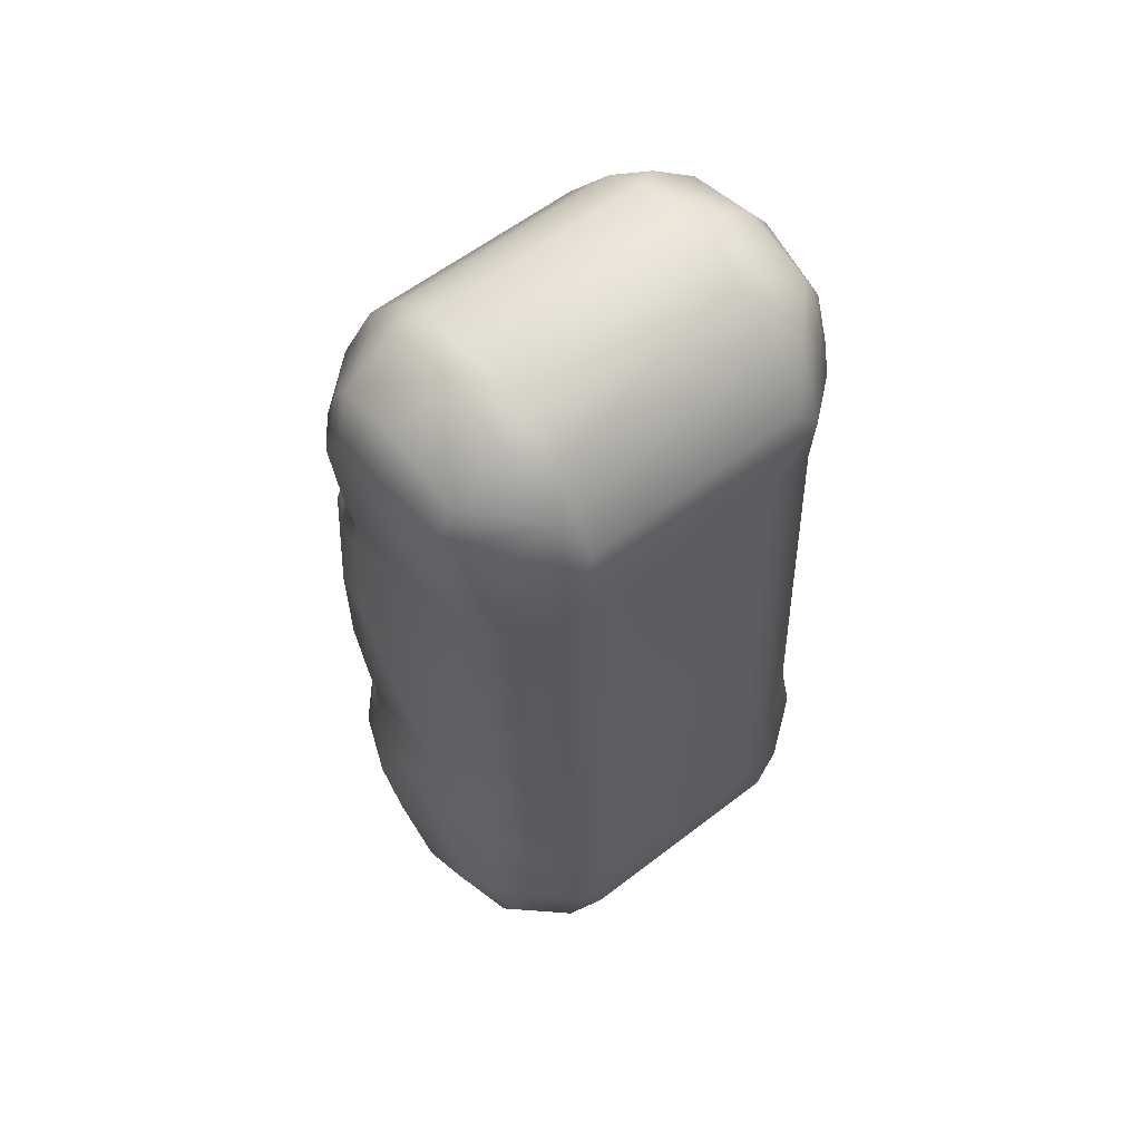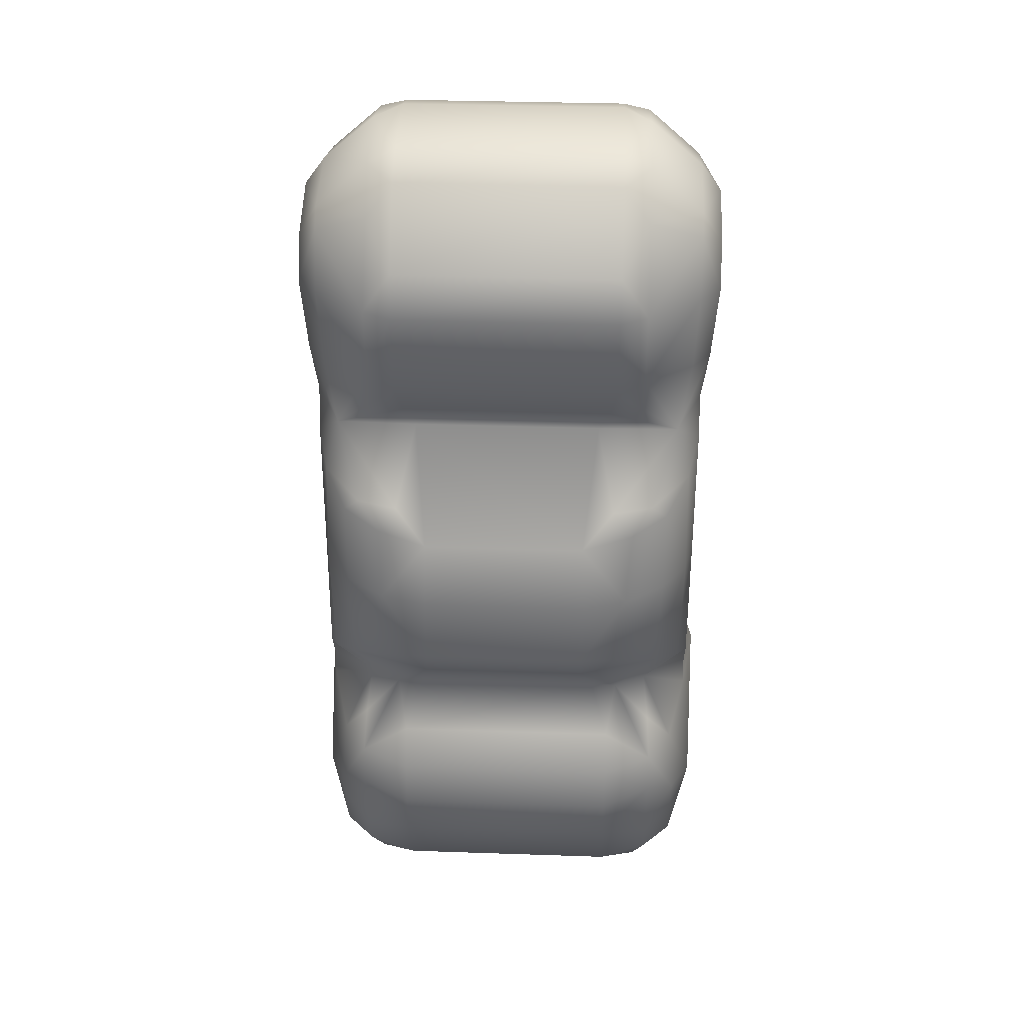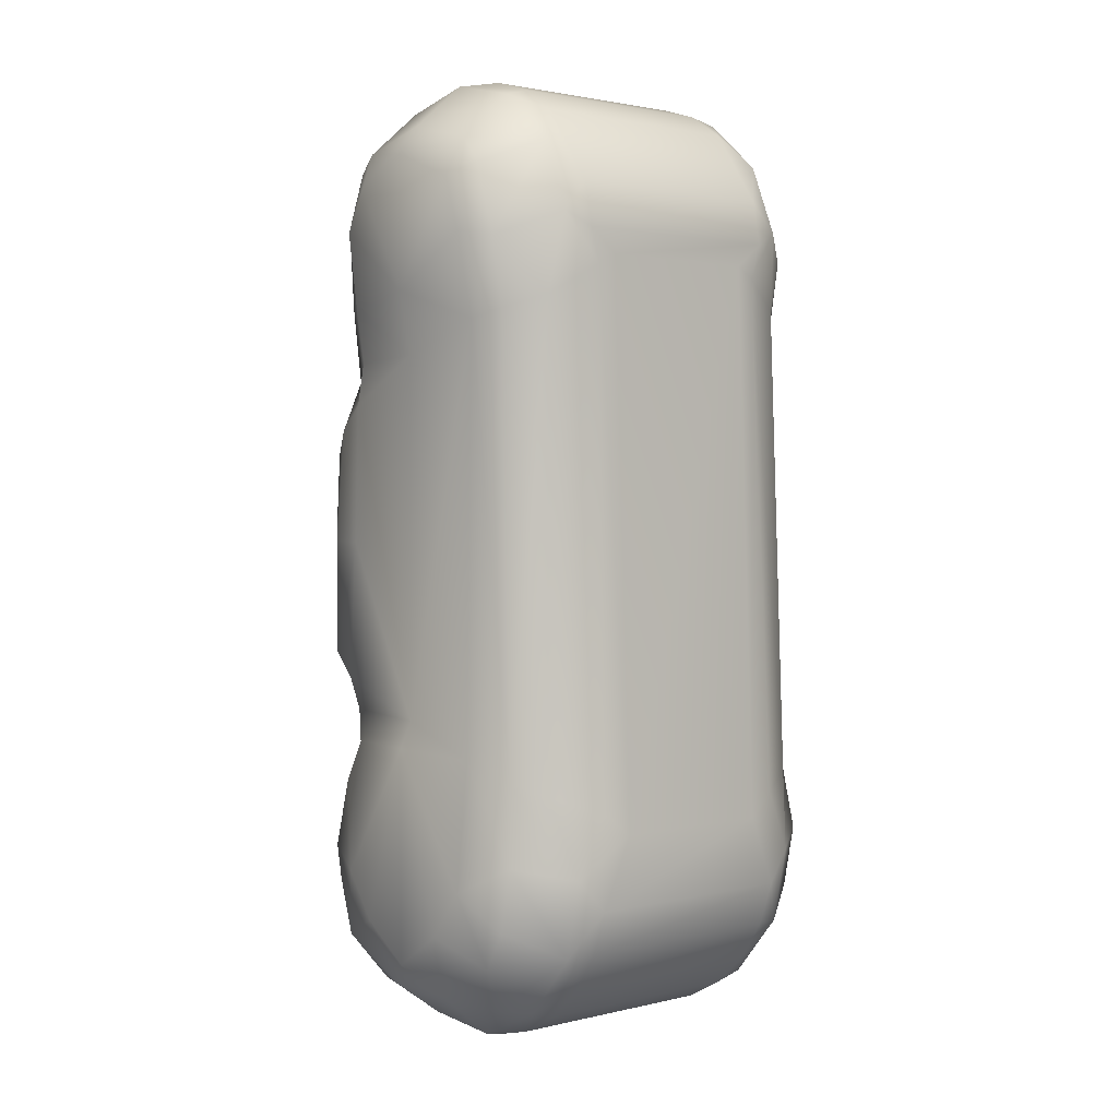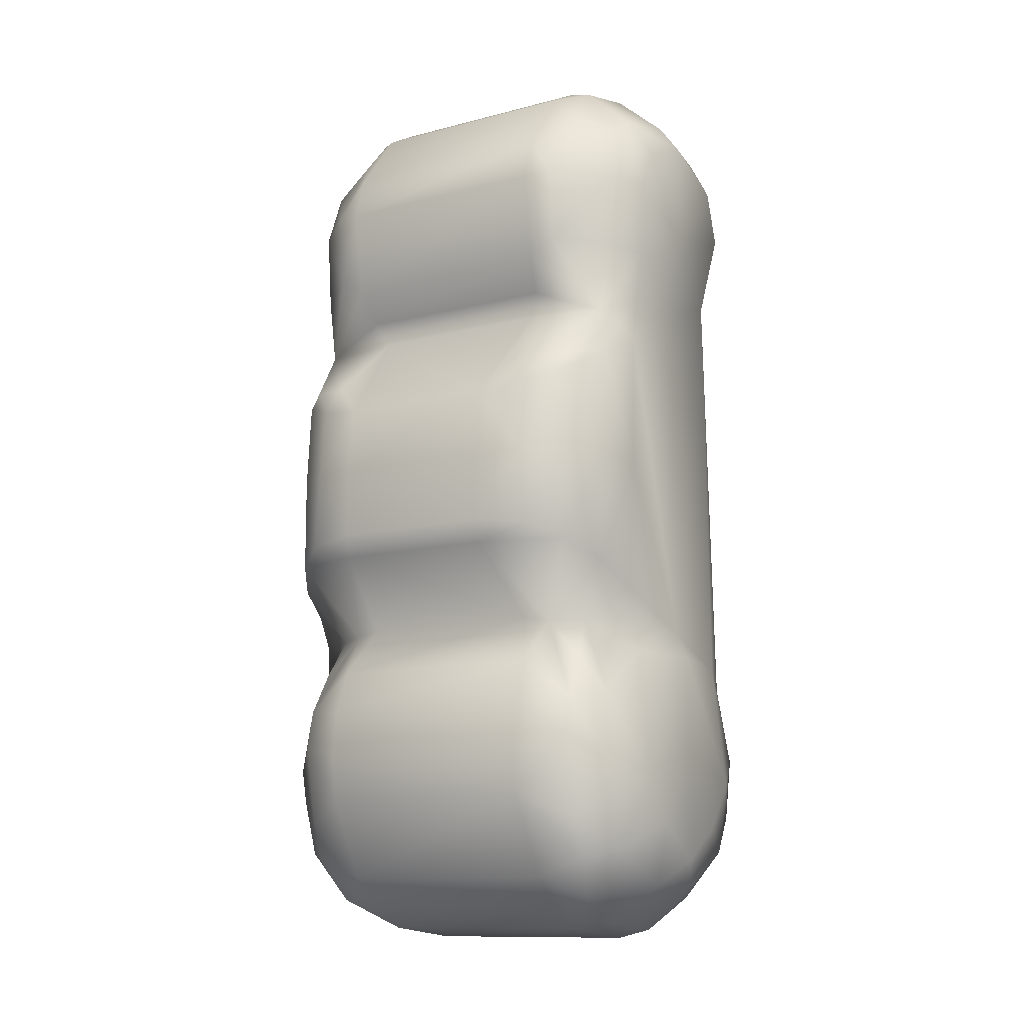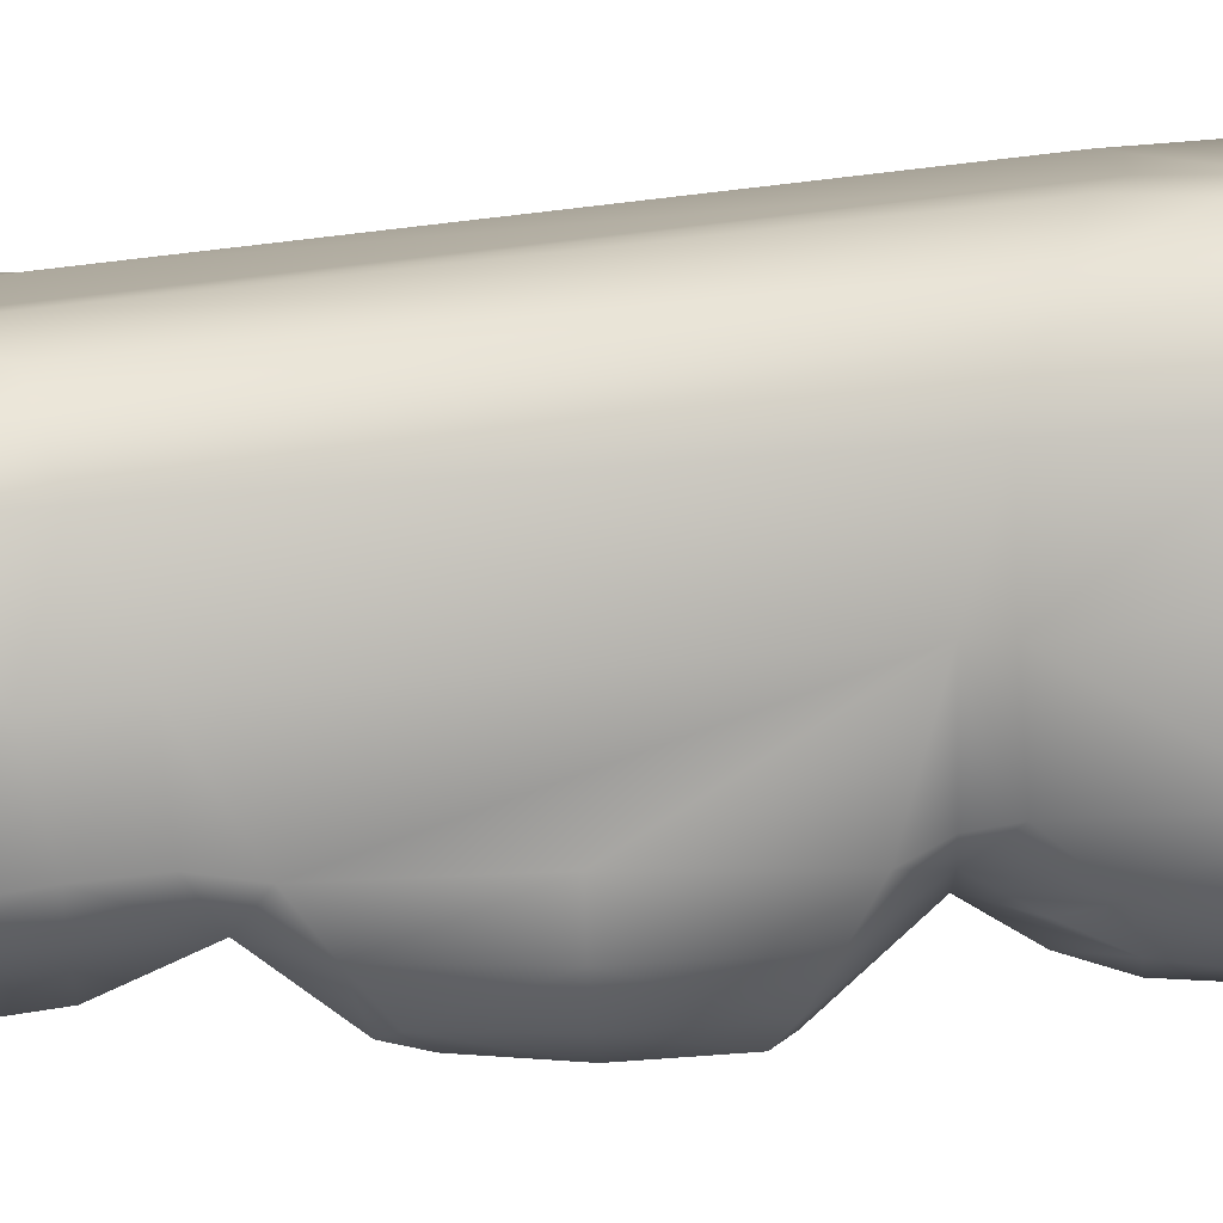
<metadata>
{"format":"obj","ext":"obj","renderer":"f3d","projection":"perspective","resolution":1024,"background":"white","views":[{"elev":59.0,"azim":51.5,"up":"+Z"},{"elev":34.5,"azim":-87.4,"up":"+Z"},{"elev":1.8,"azim":49.5,"up":"+Z"},{"elev":-11.8,"azim":-57.8,"up":"+Z"},{"elev":-79.8,"azim":94.3,"up":"+Y"}]}
</metadata>
<code>
o right_f_middle
v -0.005621 0.005152 -0.005833
v -0.007476 0.006983 -0.002647
v -0.005947 0.008011 -0.003527
v -0.004287 0.008478 -0.004522
v 5.3e-05 0.008498 -0.006041
v -0.003857 0.008497 0.001268
v -0.003672 0.008487 0.007088
v 5.6e-05 0.008497 0.009027
v 0.003773 0.008223 0.01033
v 0.008009 0.003498 -0.0103
v 0.007085 0.003497 0.01293
v 0.008009 -0.003496 -0.0103
v 0.007085 -0.003503 0.01293
v 0.007038 0.004295 0.01251
v 0.007812 0.004755 -0.009367
v 0.006715 0.006729 -0.008641
v 0.006286 0.006308 0.01126
v 0.005565 0.00775 -0.008068
v 0.004974 0.007625 0.01069
v 0.003725 0.008427 -0.007324
v -0.008611 0.003429 0.00412
v -0.008901 0.003497 0.00118
v -0.008611 -0.003427 0.00412
v -0.008901 -0.003496 0.00118
v -0.008944 0.003497 -0.001695
v -0.008944 -0.003496 -0.001695
v -0.007417 0.006411 0.005645
v -0.007853 0.00473 0.005588
v -0.004898 0.007461 0.008149
v -0.00518 0.003997 0.008259
v -0.00518 -0.004003 0.008259
v -0.008674 0.003497 -0.002683
v -0.005792 0.003998 -0.005661
v -0.005792 -0.004002 -0.005661
v -0.008674 -0.003496 -0.002683
v -0.005583 -0.004491 0.009263
v -0.005805 0.008117 0.001352
v -0.007425 0.007033 0.001422
v -0.007119 0.007074 0.005026
v -0.005429 0.008024 0.006042
v -0.008508 0.005411 0.001319
v -0.008026 0.005524 0.004482
v -0.008446 0.005666 -0.002003
v -0.005583 0.004492 0.009263
v -0.006403 -0.004753 0.01067
v -0.006937 -0.00476 0.01437
v -0.006453 -0.00476 0.0162
v -0.004154 -0.00476 0.01915
v -0.002503 -0.00476 0.02006
v 0.001217 -0.00476 0.02045
v 0.00302 -0.00476 0.01989
v 0.004611 -0.00476 0.01887
v 0.006723 -0.00476 0.01579
v 0.007093 -0.00476 0.01394
v -0.006403 0.004755 0.01067
v -0.006937 0.004755 0.01437
v -0.006453 0.004755 0.0162
v -0.004154 0.004755 0.01915
v -0.002503 0.004755 0.02006
v 0.001217 0.004755 0.02045
v 0.00302 0.004755 0.01989
v 0.004611 0.004755 0.01887
v 0.006723 0.004755 0.01579
v 0.007093 0.004755 0.01394
v -0.006432 0.005903 0.01139
v -0.006678 0.005903 0.01457
v -0.004634 0.005876 0.01782
v -0.003022 0.005903 0.01958
v 8.1e-05 0.005903 0.02031
v 0.003179 0.005903 0.01956
v 0.005595 0.005903 0.01748
v 0.006801 0.005903 0.01452
v -0.003314 0.008771 0.01106
v -0.003305 0.008447 0.008899
v -0.003551 0.008997 0.01431
v -0.002569 0.008997 0.01607
v 5.9e-05 0.008118 0.01842
v 0.003151 0.008997 0.01596
v 0.004986 0.008119 0.01354
v 5.8e-05 0.008997 0.01722
v 0.003914 0.008997 0.01372
v 6.2e-05 0.008997 0.01164
v -0.006783 0.006876 -0.009333
v -0.004834 0.006521 -0.005874
v -0.007047 0.004755 -0.007711
v -0.007754 0.004755 -0.009537
v -0.00651 0.006876 -0.0144
v -0.007999 0.004755 -0.01148
v -0.007767 0.004755 -0.01342
v -0.005826 0.006876 -0.01608
v -0.005957 0.004755 -0.01687
v -0.004591 0.006403 -0.0178
v -0.004486 0.004755 -0.01816
v -0.001541 0.005903 -0.01885
v -0.002746 0.004755 -0.01906
v 0.001798 0.005903 -0.01913
v 0.001117 0.004755 -0.01949
v 0.003012 0.004755 -0.01899
v 0.004819 0.005903 -0.01771
v 0.004732 0.004755 -0.01806
v 0.003697 0.006876 -0.01768
v 0.006971 0.005903 -0.01515
v 0.006175 0.004755 -0.01673
v 0.007255 0.004755 -0.0151
v 0.006038 0.008119 -0.01141
v 0.007663 0.005903 -0.01193
v 0.007909 0.004755 -0.01325
v -0.007047 -0.00476 -0.007711
v -0.007754 -0.00476 -0.009538
v -0.007999 -0.00476 -0.01148
v -0.007767 -0.00476 -0.01342
v -0.005957 -0.00476 -0.01687
v -0.004486 -0.00476 -0.01816
v -0.002746 -0.00476 -0.01906
v 0.001117 -0.00476 -0.01949
v 0.003012 -0.00476 -0.01899
v 0.004732 -0.00476 -0.01806
v 0.006175 -0.00476 -0.01673
v 0.007255 -0.00476 -0.0151
v 0.007909 -0.00476 -0.01325
v -0.005378 0.007876 -0.009047
v -0.003528 0.008497 -0.007168
v -0.00357 0.008997 -0.01268
v -0.002188 0.008998 -0.01459
v 5.2e-05 0.008997 -0.007118
v 5e-05 0.008998 -0.01609
v 0.002288 0.008998 -0.01459
v 0.003774 0.008997 -0.01261
v 0.001664 0.008119 -0.01721
v -0.005862 0.008119 -0.01194
v -0.007104 0.006876 -0.01103
v -0.005572 0.008119 -0.01339
v -0.004824 0.008119 -0.0157
v -0.001415 0.008119 -0.01725
v 0.005502 0.008118 -0.01405
v 0.004646 0.008119 -0.01565
v -0.005875 0.006752 -0.007603
v -0.003675 0.008456 -0.005822
v -0.003802 0.008118 0.01688
v -0.004748 0.008118 0.01444
v -0.003128 0.008118 0.01763
v -0.004694 0.007966 0.0112
v 0.004034 0.008118 0.01651
v 0.003164 0.008118 0.01761
v 0.003164 -0.008117 0.01761
v 0.004034 -0.008117 0.01651
v -0.004694 -0.007965 0.0112
v -0.003128 -0.008117 0.01763
v -0.004748 -0.008117 0.01444
v -0.003802 -0.008117 0.01688
v -0.003675 -0.008454 -0.005822
v -0.005875 -0.00675 -0.007603
v 0.004646 -0.008116 -0.01565
v 0.005502 -0.008116 -0.01405
v -0.001415 -0.008117 -0.01725
v -0.004824 -0.008116 -0.0157
v -0.005572 -0.008117 -0.01339
v -0.007104 -0.006874 -0.01103
v -0.005862 -0.008117 -0.01194
v 0.001664 -0.008117 -0.01721
v 0.003774 -0.009003 -0.01261
v 0.002288 -0.009002 -0.01459
v 5e-05 -0.009002 -0.01609
v 5.2e-05 -0.009003 -0.007119
v -0.002188 -0.009002 -0.01459
v -0.00357 -0.009003 -0.01268
v -0.003528 -0.008495 -0.007169
v -0.005378 -0.007874 -0.009047
v 0.007663 -0.005901 -0.01194
v 0.006038 -0.008117 -0.01141
v 0.006971 -0.005901 -0.01515
v 0.003697 -0.006874 -0.01768
v 0.004819 -0.005901 -0.01771
v 0.001798 -0.005901 -0.01913
v -0.001541 -0.005901 -0.01885
v -0.004591 -0.006401 -0.0178
v -0.005826 -0.006874 -0.01608
v -0.00651 -0.006874 -0.0144
v -0.004834 -0.006519 -0.005874
v -0.006783 -0.006874 -0.009333
v 6.2e-05 -0.009003 0.01164
v 0.003914 -0.009003 0.01372
v 5.8e-05 -0.009003 0.01722
v 0.004986 -0.008117 0.01354
v 0.003151 -0.009003 0.01596
v 5.9e-05 -0.008117 0.01842
v -0.002569 -0.009003 0.01607
v -0.003551 -0.009003 0.01431
v -0.003305 -0.008446 0.008899
v -0.003314 -0.008769 0.01106
v 0.006801 -0.005901 0.01452
v 0.005595 -0.005901 0.01748
v 0.003179 -0.005901 0.01956
v 8.1e-05 -0.005901 0.02031
v -0.003022 -0.005901 0.01958
v -0.004634 -0.005875 0.01782
v -0.006678 -0.005901 0.01457
v -0.006432 -0.005901 0.01139
v -0.008446 -0.005665 -0.002003
v -0.008026 -0.005522 0.004482
v -0.008508 -0.005409 0.001319
v -0.005429 -0.008023 0.006042
v -0.007119 -0.007072 0.005026
v -0.007425 -0.007031 0.001421
v -0.005805 -0.008115 0.001352
v -0.004898 -0.00746 0.008149
v -0.007853 -0.004728 0.005587
v -0.007417 -0.006409 0.005645
v 0.003725 -0.008425 -0.007325
v 0.004974 -0.007623 0.01069
v 0.005565 -0.007748 -0.008068
v 0.006286 -0.006307 0.01126
v 0.006715 -0.006727 -0.008641
v 0.007812 -0.004753 -0.009368
v 0.007038 -0.004294 0.01251
v 0.003773 -0.008221 0.01033
v 5.6e-05 -0.008496 0.009026
v -0.003672 -0.008485 0.007087
v -0.003857 -0.008496 0.001267
v 5.3e-05 -0.008496 -0.006042
v -0.004287 -0.008476 -0.004523
v -0.005947 -0.008009 -0.003528
v -0.007476 -0.006981 -0.002647
v -0.005621 -0.00515 -0.005833
f 1 2 3
f 5 4 6
f 5 6 7
f 5 7 8
f 9 5 8
f 10 11 12
f 13 12 11
f 14 11 10
f 14 10 15
f 15 16 14
f 17 14 16
f 16 18 17
f 19 17 18
f 9 19 18
f 18 20 9
f 20 5 9
f 21 22 23
f 24 23 22
f 22 25 24
f 26 24 25
f 27 28 29
f 30 29 28
f 28 21 30
f 30 21 23
f 31 30 23
f 2 1 32
f 1 33 32
f 34 35 32
f 33 34 32
f 6 4 3
f 37 6 3
f 37 3 2
f 38 37 2
f 41 42 39
f 38 41 39
f 38 2 43
f 41 38 43
f 43 25 41
f 21 42 41
f 41 22 21
f 41 25 22
f 36 44 30
f 44 45 55
f 45 46 55
f 56 55 46
f 46 47 56
f 57 56 47
f 47 48 57
f 58 57 48
f 48 49 58
f 59 58 49
f 49 50 59
f 60 59 50
f 50 51 60
f 61 60 51
f 51 52 61
f 62 61 52
f 52 53 62
f 63 62 53
f 53 54 63
f 64 63 54
f 13 64 54
f 64 13 11
f 64 11 14
f 29 44 55
f 65 29 55
f 65 55 56
f 66 65 56
f 56 57 66
f 67 66 57
f 67 57 58
f 68 67 58
f 58 59 68
f 69 68 59
f 59 60 69
f 69 60 61
f 70 69 61
f 61 62 70
f 71 70 62
f 62 63 71
f 72 71 63
f 63 64 72
f 72 64 14
f 72 14 17
f 73 74 29
f 68 69 77
f 69 70 77
f 71 72 79
f 72 17 79
f 19 79 17
f 81 78 79
f 9 81 79
f 79 19 9
f 9 8 82
f 9 82 81
f 76 80 82
f 75 76 82
f 73 8 74
f 8 73 82
f 75 82 73
f 86 85 83
f 90 91 89
f 87 90 89
f 90 92 91
f 93 91 92
f 98 97 96
f 99 100 98
f 96 99 98
f 99 96 101
f 101 102 99
f 103 100 99
f 99 102 103
f 104 103 102
f 106 102 105
f 10 107 106
f 35 26 32
f 85 34 33
f 34 85 108
f 85 86 108
f 109 108 86
f 86 88 109
f 110 109 88
f 88 89 110
f 111 110 89
f 89 91 111
f 112 111 91
f 91 93 112
f 113 112 93
f 93 95 113
f 114 113 95
f 95 97 114
f 115 114 97
f 97 98 115
f 116 115 98
f 98 100 116
f 117 116 100
f 100 103 117
f 118 117 103
f 103 104 118
f 119 118 104
f 104 107 119
f 120 119 107
f 107 10 120
f 12 120 10
f 2 32 43
f 121 122 123
f 124 123 125
f 126 124 125
f 25 32 26
f 127 129 126
f 105 20 18
f 105 128 20
f 20 125 5
f 131 83 130
f 87 131 130
f 130 132 87
f 132 133 87
f 90 87 133
f 92 90 133
f 94 92 134
f 134 129 94
f 96 94 129
f 101 96 129
f 105 18 106
f 16 106 18
f 25 43 32
f 121 123 130
f 132 130 123
f 123 133 132
f 123 124 133
f 124 126 134
f 129 134 126
f 7 74 8
f 7 29 74
f 31 36 30
f 7 40 29
f 27 29 40
f 40 39 27
f 42 27 39
f 28 27 42
f 42 21 28
f 30 44 29
f 87 89 131
f 88 131 89
f 86 131 88
f 83 131 86
f 92 133 134
f 124 134 133
f 83 121 130
f 125 127 126
f 125 128 127
f 20 128 125
f 5 125 122
f 122 125 123
f 127 136 129
f 136 101 129
f 101 136 102
f 135 102 136
f 102 135 105
f 135 128 105
f 6 40 7
f 6 37 40
f 37 39 40
f 37 38 39
f 10 106 15
f 15 106 16
f 3 4 84
f 1 3 84
f 137 1 84
f 83 1 137
f 83 137 121
f 137 84 121
f 84 122 121
f 122 138 5
f 138 4 5
f 4 138 84
f 138 122 84
f 1 83 85
f 1 85 33
f 78 81 82
f 78 82 80
f 65 142 29
f 142 73 29
f 140 73 142
f 139 75 140
f 75 139 76
f 141 76 139
f 141 68 77
f 70 144 77
f 143 78 144
f 78 143 79
f 143 71 79
f 71 143 144
f 71 144 70
f 68 141 67
f 141 139 67
f 67 139 66
f 139 140 66
f 73 140 75
f 66 140 65
f 140 142 65
f 128 135 136
f 128 136 127
f 76 141 80
f 77 80 141
f 77 144 80
f 78 80 144
f 94 96 97
f 94 97 95
f 92 94 95
f 92 95 93
f 102 107 104
f 102 106 107
f 171 120 169
f 171 119 120
f 176 113 114
f 176 114 175
f 175 114 115
f 175 115 174
f 185 145 183
f 186 183 145
f 186 148 183
f 187 183 148
f 161 162 153
f 161 153 154
f 149 198 147
f 197 198 149
f 190 188 149
f 150 197 149
f 196 197 150
f 148 196 150
f 195 196 148
f 192 193 145
f 192 145 146
f 146 184 192
f 185 184 146
f 146 145 185
f 193 186 145
f 148 186 195
f 148 150 187
f 188 187 150
f 150 149 188
f 149 147 190
f 147 206 190
f 198 206 147
f 185 183 181
f 185 181 182
f 224 34 108
f 224 108 180
f 151 179 167
f 221 179 151
f 151 220 221
f 167 220 151
f 179 168 167
f 152 168 179
f 180 168 152
f 152 224 180
f 179 224 152
f 224 179 222
f 222 179 221
f 214 213 169
f 12 214 169
f 205 203 204
f 205 202 203
f 219 202 205
f 219 218 202
f 154 170 161
f 171 170 154
f 154 153 171
f 172 171 153
f 153 160 172
f 162 160 153
f 167 166 164
f 220 167 164
f 209 164 161
f 164 162 161
f 164 163 162
f 180 159 168
f 165 156 155
f 176 155 156
f 180 109 158
f 109 110 158
f 110 111 158
f 178 158 111
f 31 206 36
f 200 207 23
f 207 200 208
f 200 203 208
f 202 208 203
f 208 202 206
f 218 206 202
f 218 189 206
f 218 217 189
f 160 163 155
f 165 155 163
f 166 156 165
f 166 157 156
f 157 166 159
f 168 159 166
f 26 35 199
f 213 211 169
f 170 169 211
f 172 160 174
f 174 160 175
f 155 175 160
f 175 155 176
f 176 156 177
f 177 156 178
f 157 178 156
f 159 178 157
f 178 159 158
f 158 159 180
f 209 220 164
f 170 209 161
f 170 211 209
f 162 163 160
f 163 164 165
f 165 164 166
f 168 166 167
f 223 199 35
f 12 169 120
f 169 170 171
f 119 171 118
f 173 118 171
f 118 173 117
f 172 173 171
f 173 172 174
f 174 116 173
f 173 116 117
f 116 174 115
f 113 176 112
f 177 112 176
f 178 111 177
f 177 111 112
f 109 180 108
f 188 190 181
f 217 181 190
f 190 189 217
f 188 181 187
f 187 181 183
f 216 182 181
f 216 181 217
f 184 216 210
f 216 184 182
f 182 184 185
f 210 212 184
f 191 184 212
f 192 184 191
f 194 186 193
f 195 186 194
f 190 206 189
f 191 212 215
f 191 215 54
f 53 191 54
f 191 53 192
f 52 192 53
f 192 52 193
f 51 193 52
f 193 51 194
f 194 51 50
f 49 194 50
f 194 49 195
f 48 195 49
f 195 48 196
f 196 48 47
f 196 47 197
f 46 197 47
f 197 46 198
f 198 46 45
f 198 45 206
f 206 45 36
f 54 215 13
f 201 24 26
f 201 23 24
f 23 201 200
f 199 201 26
f 201 199 204
f 204 199 223
f 204 203 201
f 201 203 200
f 204 223 205
f 205 223 222
f 205 222 219
f 219 222 221
f 224 35 34
f 35 224 223
f 207 31 23
f 31 207 206
f 208 206 207
f 209 216 220
f 211 216 209
f 216 211 210
f 210 211 212
f 213 212 211
f 212 213 215
f 214 215 213
f 215 214 12
f 215 12 13
f 216 217 220
f 220 217 218
f 220 218 219
f 220 219 221
f 224 222 223
f 36 45 44

</code>
